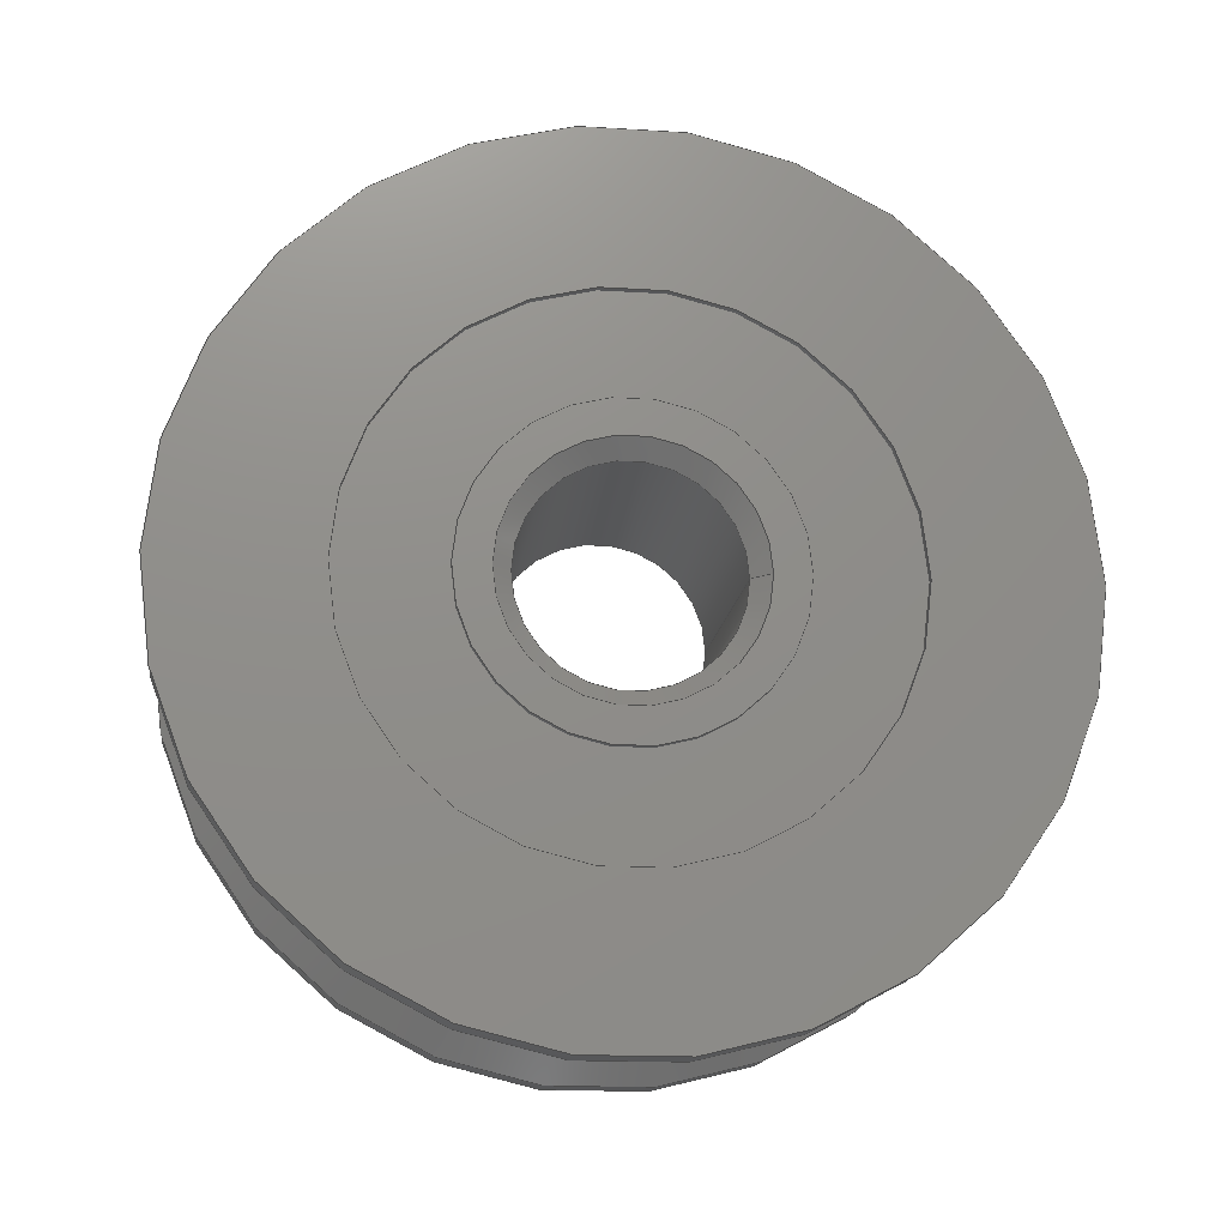
<metadata>
{"format":"step","ext":"stp","renderer":"f3d","projection":"perspective","resolution":1024,"background":"white","views":[{"elev":-16.2,"azim":82.8,"up":"+Y"}]}
</metadata>
<code>
ISO-10303-21;
DATA;
#1 = DESIGN_CONTEXT( '', #24, 'design' );
#2 = APPLICATION_PROTOCOL_DEFINITION( 'international standard', 'config_control_design', 1994, #24 );
#3 = PRODUCT_CATEGORY_RELATIONSHIP( 'NONE', 'NONE', #25, #26 );
#4 = DATE_AND_TIME( #27, #28 );
#5 = DATE_TIME_ROLE( 'creation_date' );
#6 = DATE_TIME_ROLE( 'classification_date' );
#7 = PERSON_AND_ORGANIZATION_ROLE( 'creator' );
#8 = PERSON_AND_ORGANIZATION_ROLE( 'design_supplier' );
#9 = PERSON_AND_ORGANIZATION_ROLE( 'classification_officer' );
#10 = PERSON_AND_ORGANIZATION_ROLE( 'design_owner' );
#11 = APPROVAL_PERSON_ORGANIZATION( #29, #30, #31 );
#12 = APPROVAL_DATE_TIME( #4, #30 );
#13 = CC_DESIGN_APPROVAL( #30, ( #32, #33, #34 ) );
#14 = CC_DESIGN_DATE_AND_TIME_ASSIGNMENT( #4, #5, ( #34 ) );
#15 = CC_DESIGN_DATE_AND_TIME_ASSIGNMENT( #4, #6, ( #32 ) );
#16 = CC_DESIGN_PERSON_AND_ORGANIZATION_ASSIGNMENT( #29, #10, ( #35 ) );
#17 = CC_DESIGN_PERSON_AND_ORGANIZATION_ASSIGNMENT( #29, #7, ( #34 ) );
#18 = CC_DESIGN_PERSON_AND_ORGANIZATION_ASSIGNMENT( #29, #7, ( #33 ) );
#19 = CC_DESIGN_PERSON_AND_ORGANIZATION_ASSIGNMENT( #29, #8, ( #33 ) );
#20 = CC_DESIGN_SECURITY_CLASSIFICATION( #32, ( #33 ) );
#21 = CC_DESIGN_PERSON_AND_ORGANIZATION_ASSIGNMENT( #29, #9, ( #32 ) );
#22 = SHAPE_DEFINITION_REPRESENTATION( #36, #37 );
#23 =  ( GEOMETRIC_REPRESENTATION_CONTEXT( 3 )GLOBAL_UNCERTAINTY_ASSIGNED_CONTEXT( ( #38 ) )GLOBAL_UNIT_ASSIGNED_CONTEXT( ( #39, #40, #41 ) )REPRESENTATION_CONTEXT( 'NONE', 'WORKSPACE' ) );
#24 = APPLICATION_CONTEXT( 'configuration controlled 3D designs of mechanical parts and assemblies' );
#25 = PRODUCT_CATEGORY( 'part', 'NONE' );
#26 = PRODUCT_RELATED_PRODUCT_CATEGORY( 'detail', ' ', ( #35 ) );
#27 = CALENDAR_DATE( 2016, 31, 0 );
#28 = LOCAL_TIME( 10, 57, 22, #42 );
#29 = PERSON_AND_ORGANIZATION( #43, #44 );
#30 = APPROVAL( #45, 'SOLID MODEL' );
#31 = APPROVAL_ROLE( 'APPROVED' );
#32 = SECURITY_CLASSIFICATION( '', '', #46 );
#33 = PRODUCT_DEFINITION_FORMATION_WITH_SPECIFIED_SOURCE( ' ', 'NONE', #35, .NOT_KNOWN. );
#34 = PRODUCT_DEFINITION( 'NONE', 'NONE', #33, #1 );
#35 = PRODUCT( '_SZV3-12', '_SZV3-12', 'PART-_SZV3-12-DESC', ( #47 ) );
#36 = PRODUCT_DEFINITION_SHAPE( 'NONE', 'NONE', #34 );
#37 = ADVANCED_BREP_SHAPE_REPRESENTATION( '_SZV3-12', ( #48, #49 ), #23 );
#38 = UNCERTAINTY_MEASURE_WITH_UNIT( LENGTH_MEASURE( 0.001 ), #39, '', '' );
#39 =  ( CONVERSION_BASED_UNIT( 'MILLIMETRE', #50 )LENGTH_UNIT(  )NAMED_UNIT( #51 ) );
#40 =  ( NAMED_UNIT( #52 )PLANE_ANGLE_UNIT(  )SI_UNIT( $, .RADIAN. ) );
#41 =  ( NAMED_UNIT( #52 )SI_UNIT( $, .STERADIAN. )SOLID_ANGLE_UNIT(  ) );
#42 = COORDINATED_UNIVERSAL_TIME_OFFSET( 1, 0, .AHEAD. );
#43 = PERSON( '', 'UNSPECIFIED', $, $, $, $ );
#44 = ORGANIZATION( 'UNSPECIFIED', 'UNSPECIFIED', 'UNSPECIFIED' );
#45 = APPROVAL_STATUS( 'approved' );
#46 = SECURITY_CLASSIFICATION_LEVEL( 'unclassified' );
#47 = MECHANICAL_CONTEXT( '', #24, 'mechanical' );
#48 = MANIFOLD_SOLID_BREP( '_SZV3-12', #53 );
#49 = AXIS2_PLACEMENT_3D( '', #54, #55, #56 );
#50 = LENGTH_MEASURE_WITH_UNIT( LENGTH_MEASURE( 1 ), #57 );
#51 = DIMENSIONAL_EXPONENTS( 1, 0, 0, 0, 0, 0, 0 );
#52 = DIMENSIONAL_EXPONENTS( 0, 0, 0, 0, 0, 0, 0 );
#53 = CLOSED_SHELL( '', ( #58, #59, #60, #61, #62, #63, #64, #65, #66, #67, #68, #69, #70, #71, #72, #73, #74 ) );
#54 = CARTESIAN_POINT( '', ( 0, 0, 0 ) );
#55 = DIRECTION( '', ( 0, 0, 1 ) );
#56 = DIRECTION( '', ( 1, 0, 0 ) );
#57 =  ( LENGTH_UNIT(  )NAMED_UNIT( #51 )SI_UNIT( .MILLI., .METRE. ) );
#58 = ADVANCED_FACE( '', ( #75, #76 ), #77, .T. );
#59 = ADVANCED_FACE( '', ( #78, #79 ), #80, .T. );
#60 = ADVANCED_FACE( '', ( #81, #82 ), #83, .F. );
#61 = ADVANCED_FACE( '', ( #84, #85 ), #86, .F. );
#62 = ADVANCED_FACE( '', ( #87, #88 ), #89, .F. );
#63 = ADVANCED_FACE( '', ( #90, #91 ), #92, .T. );
#64 = ADVANCED_FACE( '', ( #93, #94 ), #95, .T. );
#65 = ADVANCED_FACE( '', ( #96, #97 ), #98, .T. );
#66 = ADVANCED_FACE( '', ( #99, #100 ), #101, .F. );
#67 = ADVANCED_FACE( '', ( #102, #103 ), #104, .T. );
#68 = ADVANCED_FACE( '', ( #105, #106 ), #107, .T. );
#69 = ADVANCED_FACE( '', ( #108, #109 ), #110, .T. );
#70 = ADVANCED_FACE( '', ( #111, #112 ), #113, .T. );
#71 = ADVANCED_FACE( '', ( #114, #115 ), #116, .T. );
#72 = ADVANCED_FACE( '', ( #117, #118 ), #119, .T. );
#73 = ADVANCED_FACE( '', ( #120, #121 ), #122, .F. );
#74 = ADVANCED_FACE( '', ( #123, #124 ), #125, .T. );
#75 = FACE_BOUND( '', #126, .T. );
#76 = FACE_OUTER_BOUND( '', #127, .T. );
#77 = PLANE( '', #128 );
#78 = FACE_OUTER_BOUND( '', #129, .T. );
#79 = FACE_OUTER_BOUND( '', #130, .T. );
#80 = CYLINDRICAL_SURFACE( '', #131, 2.25 );
#81 = FACE_BOUND( '', #132, .T. );
#82 = FACE_OUTER_BOUND( '', #133, .T. );
#83 = CONICAL_SURFACE( '', #134, 1.75, 0.7854 );
#84 = FACE_OUTER_BOUND( '', #135, .T. );
#85 = FACE_OUTER_BOUND( '', #136, .T. );
#86 = CYLINDRICAL_SURFACE( '', #137, 1.5 );
#87 = FACE_OUTER_BOUND( '', #138, .T. );
#88 = FACE_BOUND( '', #139, .T. );
#89 = CONICAL_SURFACE( '', #140, 1.5, 0.7854 );
#90 = FACE_OUTER_BOUND( '', #141, .T. );
#91 = FACE_BOUND( '', #142, .T. );
#92 = PLANE( '', #143 );
#93 = FACE_OUTER_BOUND( '', #144, .T. );
#94 = FACE_OUTER_BOUND( '', #145, .T. );
#95 = CYLINDRICAL_SURFACE( '', #146, 2.25 );
#96 = FACE_OUTER_BOUND( '', #147, .T. );
#97 = FACE_BOUND( '', #148, .T. );
#98 = PLANE( '', #149 );
#99 = FACE_OUTER_BOUND( '', #150, .T. );
#100 = FACE_OUTER_BOUND( '', #151, .T. );
#101 = CYLINDRICAL_SURFACE( '', #152, 3.75 );
#102 = FACE_OUTER_BOUND( '', #153, .T. );
#103 = FACE_BOUND( '', #154, .T. );
#104 = PLANE( '', #155 );
#105 = FACE_OUTER_BOUND( '', #156, .T. );
#106 = FACE_OUTER_BOUND( '', #157, .T. );
#107 = CYLINDRICAL_SURFACE( '', #158, 6 );
#108 = FACE_BOUND( '', #159, .T. );
#109 = FACE_OUTER_BOUND( '', #160, .T. );
#110 = CONICAL_SURFACE( '', #161, 6, 0.7854 );
#111 = FACE_OUTER_BOUND( '', #162, .T. );
#112 = FACE_BOUND( '', #163, .T. );
#113 = CONICAL_SURFACE( '', #164, 4.53, 0.7854 );
#114 = FACE_OUTER_BOUND( '', #165, .T. );
#115 = FACE_OUTER_BOUND( '', #166, .T. );
#116 = CYLINDRICAL_SURFACE( '', #167, 6 );
#117 = FACE_BOUND( '', #168, .T. );
#118 = FACE_OUTER_BOUND( '', #169, .T. );
#119 = PLANE( '', #170 );
#120 = FACE_OUTER_BOUND( '', #171, .T. );
#121 = FACE_OUTER_BOUND( '', #172, .T. );
#122 = CYLINDRICAL_SURFACE( '', #173, 3.75 );
#123 = FACE_BOUND( '', #174, .T. );
#124 = FACE_OUTER_BOUND( '', #175, .T. );
#125 = PLANE( '', #176 );
#126 = EDGE_LOOP( '', ( #177 ) );
#127 = EDGE_LOOP( '', ( #178 ) );
#128 = AXIS2_PLACEMENT_3D( '', #179, #180, #181 );
#129 = EDGE_LOOP( '', ( #182 ) );
#130 = EDGE_LOOP( '', ( #183 ) );
#131 = AXIS2_PLACEMENT_3D( '', #184, #185, #186 );
#132 = EDGE_LOOP( '', ( #187 ) );
#133 = EDGE_LOOP( '', ( #188 ) );
#134 = AXIS2_PLACEMENT_3D( '', #189, #190, #191 );
#135 = EDGE_LOOP( '', ( #192 ) );
#136 = EDGE_LOOP( '', ( #193 ) );
#137 = AXIS2_PLACEMENT_3D( '', #194, #195, #196 );
#138 = EDGE_LOOP( '', ( #197 ) );
#139 = EDGE_LOOP( '', ( #198 ) );
#140 = AXIS2_PLACEMENT_3D( '', #199, #200, #201 );
#141 = EDGE_LOOP( '', ( #202 ) );
#142 = EDGE_LOOP( '', ( #203 ) );
#143 = AXIS2_PLACEMENT_3D( '', #204, #205, #206 );
#144 = EDGE_LOOP( '', ( #207 ) );
#145 = EDGE_LOOP( '', ( #208 ) );
#146 = AXIS2_PLACEMENT_3D( '', #209, #210, #211 );
#147 = EDGE_LOOP( '', ( #212 ) );
#148 = EDGE_LOOP( '', ( #213 ) );
#149 = AXIS2_PLACEMENT_3D( '', #214, #215, #216 );
#150 = EDGE_LOOP( '', ( #217 ) );
#151 = EDGE_LOOP( '', ( #218 ) );
#152 = AXIS2_PLACEMENT_3D( '', #219, #220, #221 );
#153 = EDGE_LOOP( '', ( #222 ) );
#154 = EDGE_LOOP( '', ( #223 ) );
#155 = AXIS2_PLACEMENT_3D( '', #224, #225, #226 );
#156 = EDGE_LOOP( '', ( #227 ) );
#157 = EDGE_LOOP( '', ( #228 ) );
#158 = AXIS2_PLACEMENT_3D( '', #229, #230, #231 );
#159 = EDGE_LOOP( '', ( #232 ) );
#160 = EDGE_LOOP( '', ( #233 ) );
#161 = AXIS2_PLACEMENT_3D( '', #234, #235, #236 );
#162 = EDGE_LOOP( '', ( #237 ) );
#163 = EDGE_LOOP( '', ( #238 ) );
#164 = AXIS2_PLACEMENT_3D( '', #239, #240, #241 );
#165 = EDGE_LOOP( '', ( #242 ) );
#166 = EDGE_LOOP( '', ( #243 ) );
#167 = AXIS2_PLACEMENT_3D( '', #244, #245, #246 );
#168 = EDGE_LOOP( '', ( #247 ) );
#169 = EDGE_LOOP( '', ( #248 ) );
#170 = AXIS2_PLACEMENT_3D( '', #249, #250, #251 );
#171 = EDGE_LOOP( '', ( #252 ) );
#172 = EDGE_LOOP( '', ( #253 ) );
#173 = AXIS2_PLACEMENT_3D( '', #254, #255, #256 );
#174 = EDGE_LOOP( '', ( #257 ) );
#175 = EDGE_LOOP( '', ( #258 ) );
#176 = AXIS2_PLACEMENT_3D( '', #259, #260, #261 );
#177 = ORIENTED_EDGE( '', *, *, #262, .T. );
#178 = ORIENTED_EDGE( '', *, *, #263, .F. );
#179 = CARTESIAN_POINT( '', ( -2, 2.25, 0 ) );
#180 = DIRECTION( '', ( -1, 0, 0 ) );
#181 = DIRECTION( '', ( 0, 0, 1 ) );
#182 = ORIENTED_EDGE( '', *, *, #263, .T. );
#183 = ORIENTED_EDGE( '', *, *, #264, .F. );
#184 = CARTESIAN_POINT( '', ( 2, 0, 0 ) );
#185 = DIRECTION( '', ( -1, -0, 0 ) );
#186 = DIRECTION( '', ( -0, 0, -1 ) );
#187 = ORIENTED_EDGE( '', *, *, #265, .T. );
#188 = ORIENTED_EDGE( '', *, *, #262, .F. );
#189 = CARTESIAN_POINT( '', ( -2, 0, 0 ) );
#190 = DIRECTION( '', ( -1, 0, -0 ) );
#191 = DIRECTION( '', ( 0, 0, 1 ) );
#192 = ORIENTED_EDGE( '', *, *, #266, .T. );
#193 = ORIENTED_EDGE( '', *, *, #265, .F. );
#194 = CARTESIAN_POINT( '', ( 2, 0, 0 ) );
#195 = DIRECTION( '', ( -1, -0, 0 ) );
#196 = DIRECTION( '', ( -0, 0, -1 ) );
#197 = ORIENTED_EDGE( '', *, *, #267, .T. );
#198 = ORIENTED_EDGE( '', *, *, #266, .F. );
#199 = CARTESIAN_POINT( '', ( 1.75, 0, 0 ) );
#200 = DIRECTION( '', ( 1, -0, -0 ) );
#201 = DIRECTION( '', ( -0, 0, -1 ) );
#202 = ORIENTED_EDGE( '', *, *, #268, .T. );
#203 = ORIENTED_EDGE( '', *, *, #267, .F. );
#204 = CARTESIAN_POINT( '', ( 2, 1.75, 0 ) );
#205 = DIRECTION( '', ( 1, 0, -0 ) );
#206 = DIRECTION( '', ( -0, 0, -1 ) );
#207 = ORIENTED_EDGE( '', *, *, #269, .T. );
#208 = ORIENTED_EDGE( '', *, *, #268, .F. );
#209 = CARTESIAN_POINT( '', ( 2, 0, 0 ) );
#210 = DIRECTION( '', ( -1, -0, 0 ) );
#211 = DIRECTION( '', ( -0, 0, -1 ) );
#212 = ORIENTED_EDGE( '', *, *, #270, .T. );
#213 = ORIENTED_EDGE( '', *, *, #269, .F. );
#214 = CARTESIAN_POINT( '', ( 1.9, 2.25, 0 ) );
#215 = DIRECTION( '', ( 1, 0, -0 ) );
#216 = DIRECTION( '', ( -0, 0, -1 ) );
#217 = ORIENTED_EDGE( '', *, *, #271, .T. );
#218 = ORIENTED_EDGE( '', *, *, #270, .F. );
#219 = CARTESIAN_POINT( '', ( 2, 0, 0 ) );
#220 = DIRECTION( '', ( -1, -0, 0 ) );
#221 = DIRECTION( '', ( -0, 0, -1 ) );
#222 = ORIENTED_EDGE( '', *, *, #272, .T. );
#223 = ORIENTED_EDGE( '', *, *, #271, .F. );
#224 = CARTESIAN_POINT( '', ( 2, 3.75, 0 ) );
#225 = DIRECTION( '', ( 1, 0, -0 ) );
#226 = DIRECTION( '', ( -0, 0, -1 ) );
#227 = ORIENTED_EDGE( '', *, *, #273, .T. );
#228 = ORIENTED_EDGE( '', *, *, #272, .F. );
#229 = CARTESIAN_POINT( '', ( 2, 0, 0 ) );
#230 = DIRECTION( '', ( -1, -0, 0 ) );
#231 = DIRECTION( '', ( -0, 0, -1 ) );
#232 = ORIENTED_EDGE( '', *, *, #274, .T. );
#233 = ORIENTED_EDGE( '', *, *, #273, .F. );
#234 = CARTESIAN_POINT( '', ( 1.47, 0, 0 ) );
#235 = DIRECTION( '', ( 1, -0, -0 ) );
#236 = DIRECTION( '', ( -0, 0, -1 ) );
#237 = ORIENTED_EDGE( '', *, *, #275, .T. );
#238 = ORIENTED_EDGE( '', *, *, #274, .F. );
#239 = CARTESIAN_POINT( '', ( 0, 0, 0 ) );
#240 = DIRECTION( '', ( -1, 0, -0 ) );
#241 = DIRECTION( '', ( 0, 0, 1 ) );
#242 = ORIENTED_EDGE( '', *, *, #276, .T. );
#243 = ORIENTED_EDGE( '', *, *, #275, .F. );
#244 = CARTESIAN_POINT( '', ( 2, 0, 0 ) );
#245 = DIRECTION( '', ( -1, -0, 0 ) );
#246 = DIRECTION( '', ( -0, 0, -1 ) );
#247 = ORIENTED_EDGE( '', *, *, #277, .T. );
#248 = ORIENTED_EDGE( '', *, *, #276, .F. );
#249 = CARTESIAN_POINT( '', ( -2, 6, 0 ) );
#250 = DIRECTION( '', ( -1, 0, 0 ) );
#251 = DIRECTION( '', ( 0, 0, 1 ) );
#252 = ORIENTED_EDGE( '', *, *, #278, .T. );
#253 = ORIENTED_EDGE( '', *, *, #277, .F. );
#254 = CARTESIAN_POINT( '', ( 2, 0, 0 ) );
#255 = DIRECTION( '', ( -1, -0, 0 ) );
#256 = DIRECTION( '', ( -0, 0, -1 ) );
#257 = ORIENTED_EDGE( '', *, *, #264, .T. );
#258 = ORIENTED_EDGE( '', *, *, #278, .F. );
#259 = CARTESIAN_POINT( '', ( -1.9, 3.75, 0 ) );
#260 = DIRECTION( '', ( -1, 0, 0 ) );
#261 = DIRECTION( '', ( 0, 0, 1 ) );
#262 = EDGE_CURVE( '', #279, #279, #280, .T. );
#263 = EDGE_CURVE( '', #281, #281, #282, .T. );
#264 = EDGE_CURVE( '', #283, #283, #284, .T. );
#265 = EDGE_CURVE( '', #285, #285, #286, .T. );
#266 = EDGE_CURVE( '', #287, #287, #288, .T. );
#267 = EDGE_CURVE( '', #289, #289, #290, .T. );
#268 = EDGE_CURVE( '', #291, #291, #292, .T. );
#269 = EDGE_CURVE( '', #293, #293, #294, .T. );
#270 = EDGE_CURVE( '', #295, #295, #296, .T. );
#271 = EDGE_CURVE( '', #297, #297, #298, .T. );
#272 = EDGE_CURVE( '', #299, #299, #300, .T. );
#273 = EDGE_CURVE( '', #301, #301, #302, .T. );
#274 = EDGE_CURVE( '', #303, #303, #304, .T. );
#275 = EDGE_CURVE( '', #305, #305, #306, .T. );
#276 = EDGE_CURVE( '', #307, #307, #308, .T. );
#277 = EDGE_CURVE( '', #309, #309, #310, .T. );
#278 = EDGE_CURVE( '', #311, #311, #312, .T. );
#279 = VERTEX_POINT( '', #313 );
#280 = CIRCLE( '', #314, 1.75 );
#281 = VERTEX_POINT( '', #315 );
#282 = CIRCLE( '', #316, 2.25 );
#283 = VERTEX_POINT( '', #317 );
#284 = CIRCLE( '', #318, 2.25 );
#285 = VERTEX_POINT( '', #319 );
#286 = CIRCLE( '', #320, 1.5 );
#287 = VERTEX_POINT( '', #321 );
#288 = CIRCLE( '', #322, 1.5 );
#289 = VERTEX_POINT( '', #323 );
#290 = CIRCLE( '', #324, 1.75 );
#291 = VERTEX_POINT( '', #325 );
#292 = CIRCLE( '', #326, 2.25 );
#293 = VERTEX_POINT( '', #327 );
#294 = CIRCLE( '', #328, 2.25 );
#295 = VERTEX_POINT( '', #329 );
#296 = CIRCLE( '', #330, 3.75 );
#297 = VERTEX_POINT( '', #331 );
#298 = CIRCLE( '', #332, 3.75 );
#299 = VERTEX_POINT( '', #333 );
#300 = CIRCLE( '', #334, 6 );
#301 = VERTEX_POINT( '', #335 );
#302 = CIRCLE( '', #336, 6 );
#303 = VERTEX_POINT( '', #337 );
#304 = CIRCLE( '', #338, 4.53 );
#305 = VERTEX_POINT( '', #339 );
#306 = CIRCLE( '', #340, 6 );
#307 = VERTEX_POINT( '', #341 );
#308 = CIRCLE( '', #342, 6 );
#309 = VERTEX_POINT( '', #343 );
#310 = CIRCLE( '', #344, 3.75 );
#311 = VERTEX_POINT( '', #345 );
#312 = CIRCLE( '', #346, 3.75 );
#313 = CARTESIAN_POINT( '', ( -2, 0, -1.75 ) );
#314 = AXIS2_PLACEMENT_3D( '', #347, #348, #349 );
#315 = CARTESIAN_POINT( '', ( -2, 0, -2.25 ) );
#316 = AXIS2_PLACEMENT_3D( '', #350, #351, #352 );
#317 = CARTESIAN_POINT( '', ( -1.9, 0, -2.25 ) );
#318 = AXIS2_PLACEMENT_3D( '', #353, #354, #355 );
#319 = CARTESIAN_POINT( '', ( -1.75, 0, -1.5 ) );
#320 = AXIS2_PLACEMENT_3D( '', #356, #357, #358 );
#321 = CARTESIAN_POINT( '', ( 1.75, 0, -1.5 ) );
#322 = AXIS2_PLACEMENT_3D( '', #359, #360, #361 );
#323 = CARTESIAN_POINT( '', ( 2, 0, -1.75 ) );
#324 = AXIS2_PLACEMENT_3D( '', #362, #363, #364 );
#325 = CARTESIAN_POINT( '', ( 2, 0, -2.25 ) );
#326 = AXIS2_PLACEMENT_3D( '', #365, #366, #367 );
#327 = CARTESIAN_POINT( '', ( 1.9, 0, -2.25 ) );
#328 = AXIS2_PLACEMENT_3D( '', #368, #369, #370 );
#329 = CARTESIAN_POINT( '', ( 1.9, 0, -3.75 ) );
#330 = AXIS2_PLACEMENT_3D( '', #371, #372, #373 );
#331 = CARTESIAN_POINT( '', ( 2, 0, -3.75 ) );
#332 = AXIS2_PLACEMENT_3D( '', #374, #375, #376 );
#333 = CARTESIAN_POINT( '', ( 2, 0, -6 ) );
#334 = AXIS2_PLACEMENT_3D( '', #377, #378, #379 );
#335 = CARTESIAN_POINT( '', ( 1.47, 0, -6 ) );
#336 = AXIS2_PLACEMENT_3D( '', #380, #381, #382 );
#337 = CARTESIAN_POINT( '', ( 0, 0, -4.53 ) );
#338 = AXIS2_PLACEMENT_3D( '', #383, #384, #385 );
#339 = CARTESIAN_POINT( '', ( -1.47, 0, -6 ) );
#340 = AXIS2_PLACEMENT_3D( '', #386, #387, #388 );
#341 = CARTESIAN_POINT( '', ( -2, 0, -6 ) );
#342 = AXIS2_PLACEMENT_3D( '', #389, #390, #391 );
#343 = CARTESIAN_POINT( '', ( -2, 0, -3.75 ) );
#344 = AXIS2_PLACEMENT_3D( '', #392, #393, #394 );
#345 = CARTESIAN_POINT( '', ( -1.9, 0, -3.75 ) );
#346 = AXIS2_PLACEMENT_3D( '', #395, #396, #397 );
#347 = CARTESIAN_POINT( '', ( -2, 0, 0 ) );
#348 = DIRECTION( '', ( 1, 0, -0 ) );
#349 = DIRECTION( '', ( -0, 0, -1 ) );
#350 = CARTESIAN_POINT( '', ( -2, 0, 0 ) );
#351 = DIRECTION( '', ( 1, 0, -0 ) );
#352 = DIRECTION( '', ( -0, 0, -1 ) );
#353 = CARTESIAN_POINT( '', ( -1.9, 0, 0 ) );
#354 = DIRECTION( '', ( 1, 0, -0 ) );
#355 = DIRECTION( '', ( -0, 0, -1 ) );
#356 = CARTESIAN_POINT( '', ( -1.75, 0, 0 ) );
#357 = DIRECTION( '', ( 1, 0, -0 ) );
#358 = DIRECTION( '', ( -0, 0, -1 ) );
#359 = CARTESIAN_POINT( '', ( 1.75, 0, 0 ) );
#360 = DIRECTION( '', ( 1, 0, -0 ) );
#361 = DIRECTION( '', ( -0, 0, -1 ) );
#362 = CARTESIAN_POINT( '', ( 2, 0, 0 ) );
#363 = DIRECTION( '', ( 1, 0, -0 ) );
#364 = DIRECTION( '', ( -0, 0, -1 ) );
#365 = CARTESIAN_POINT( '', ( 2, 0, 0 ) );
#366 = DIRECTION( '', ( 1, 0, -0 ) );
#367 = DIRECTION( '', ( -0, 0, -1 ) );
#368 = CARTESIAN_POINT( '', ( 1.9, 0, 0 ) );
#369 = DIRECTION( '', ( 1, 0, -0 ) );
#370 = DIRECTION( '', ( -0, 0, -1 ) );
#371 = CARTESIAN_POINT( '', ( 1.9, 0, 0 ) );
#372 = DIRECTION( '', ( 1, 0, -0 ) );
#373 = DIRECTION( '', ( -0, 0, -1 ) );
#374 = CARTESIAN_POINT( '', ( 2, 0, 0 ) );
#375 = DIRECTION( '', ( 1, 0, -0 ) );
#376 = DIRECTION( '', ( -0, 0, -1 ) );
#377 = CARTESIAN_POINT( '', ( 2, 0, 0 ) );
#378 = DIRECTION( '', ( 1, 0, -0 ) );
#379 = DIRECTION( '', ( -0, 0, -1 ) );
#380 = CARTESIAN_POINT( '', ( 1.47, 0, 0 ) );
#381 = DIRECTION( '', ( 1, 0, -0 ) );
#382 = DIRECTION( '', ( -0, 0, -1 ) );
#383 = CARTESIAN_POINT( '', ( 0, 0, 0 ) );
#384 = DIRECTION( '', ( 1, 0, -0 ) );
#385 = DIRECTION( '', ( -0, 0, -1 ) );
#386 = CARTESIAN_POINT( '', ( -1.47, 0, 0 ) );
#387 = DIRECTION( '', ( 1, 0, -0 ) );
#388 = DIRECTION( '', ( -0, 0, -1 ) );
#389 = CARTESIAN_POINT( '', ( -2, 0, 0 ) );
#390 = DIRECTION( '', ( 1, 0, -0 ) );
#391 = DIRECTION( '', ( -0, 0, -1 ) );
#392 = CARTESIAN_POINT( '', ( -2, 0, 0 ) );
#393 = DIRECTION( '', ( 1, 0, -0 ) );
#394 = DIRECTION( '', ( -0, 0, -1 ) );
#395 = CARTESIAN_POINT( '', ( -1.9, 0, 0 ) );
#396 = DIRECTION( '', ( 1, 0, -0 ) );
#397 = DIRECTION( '', ( -0, 0, -1 ) );
ENDSEC;
END-ISO-10303-21;

</code>
